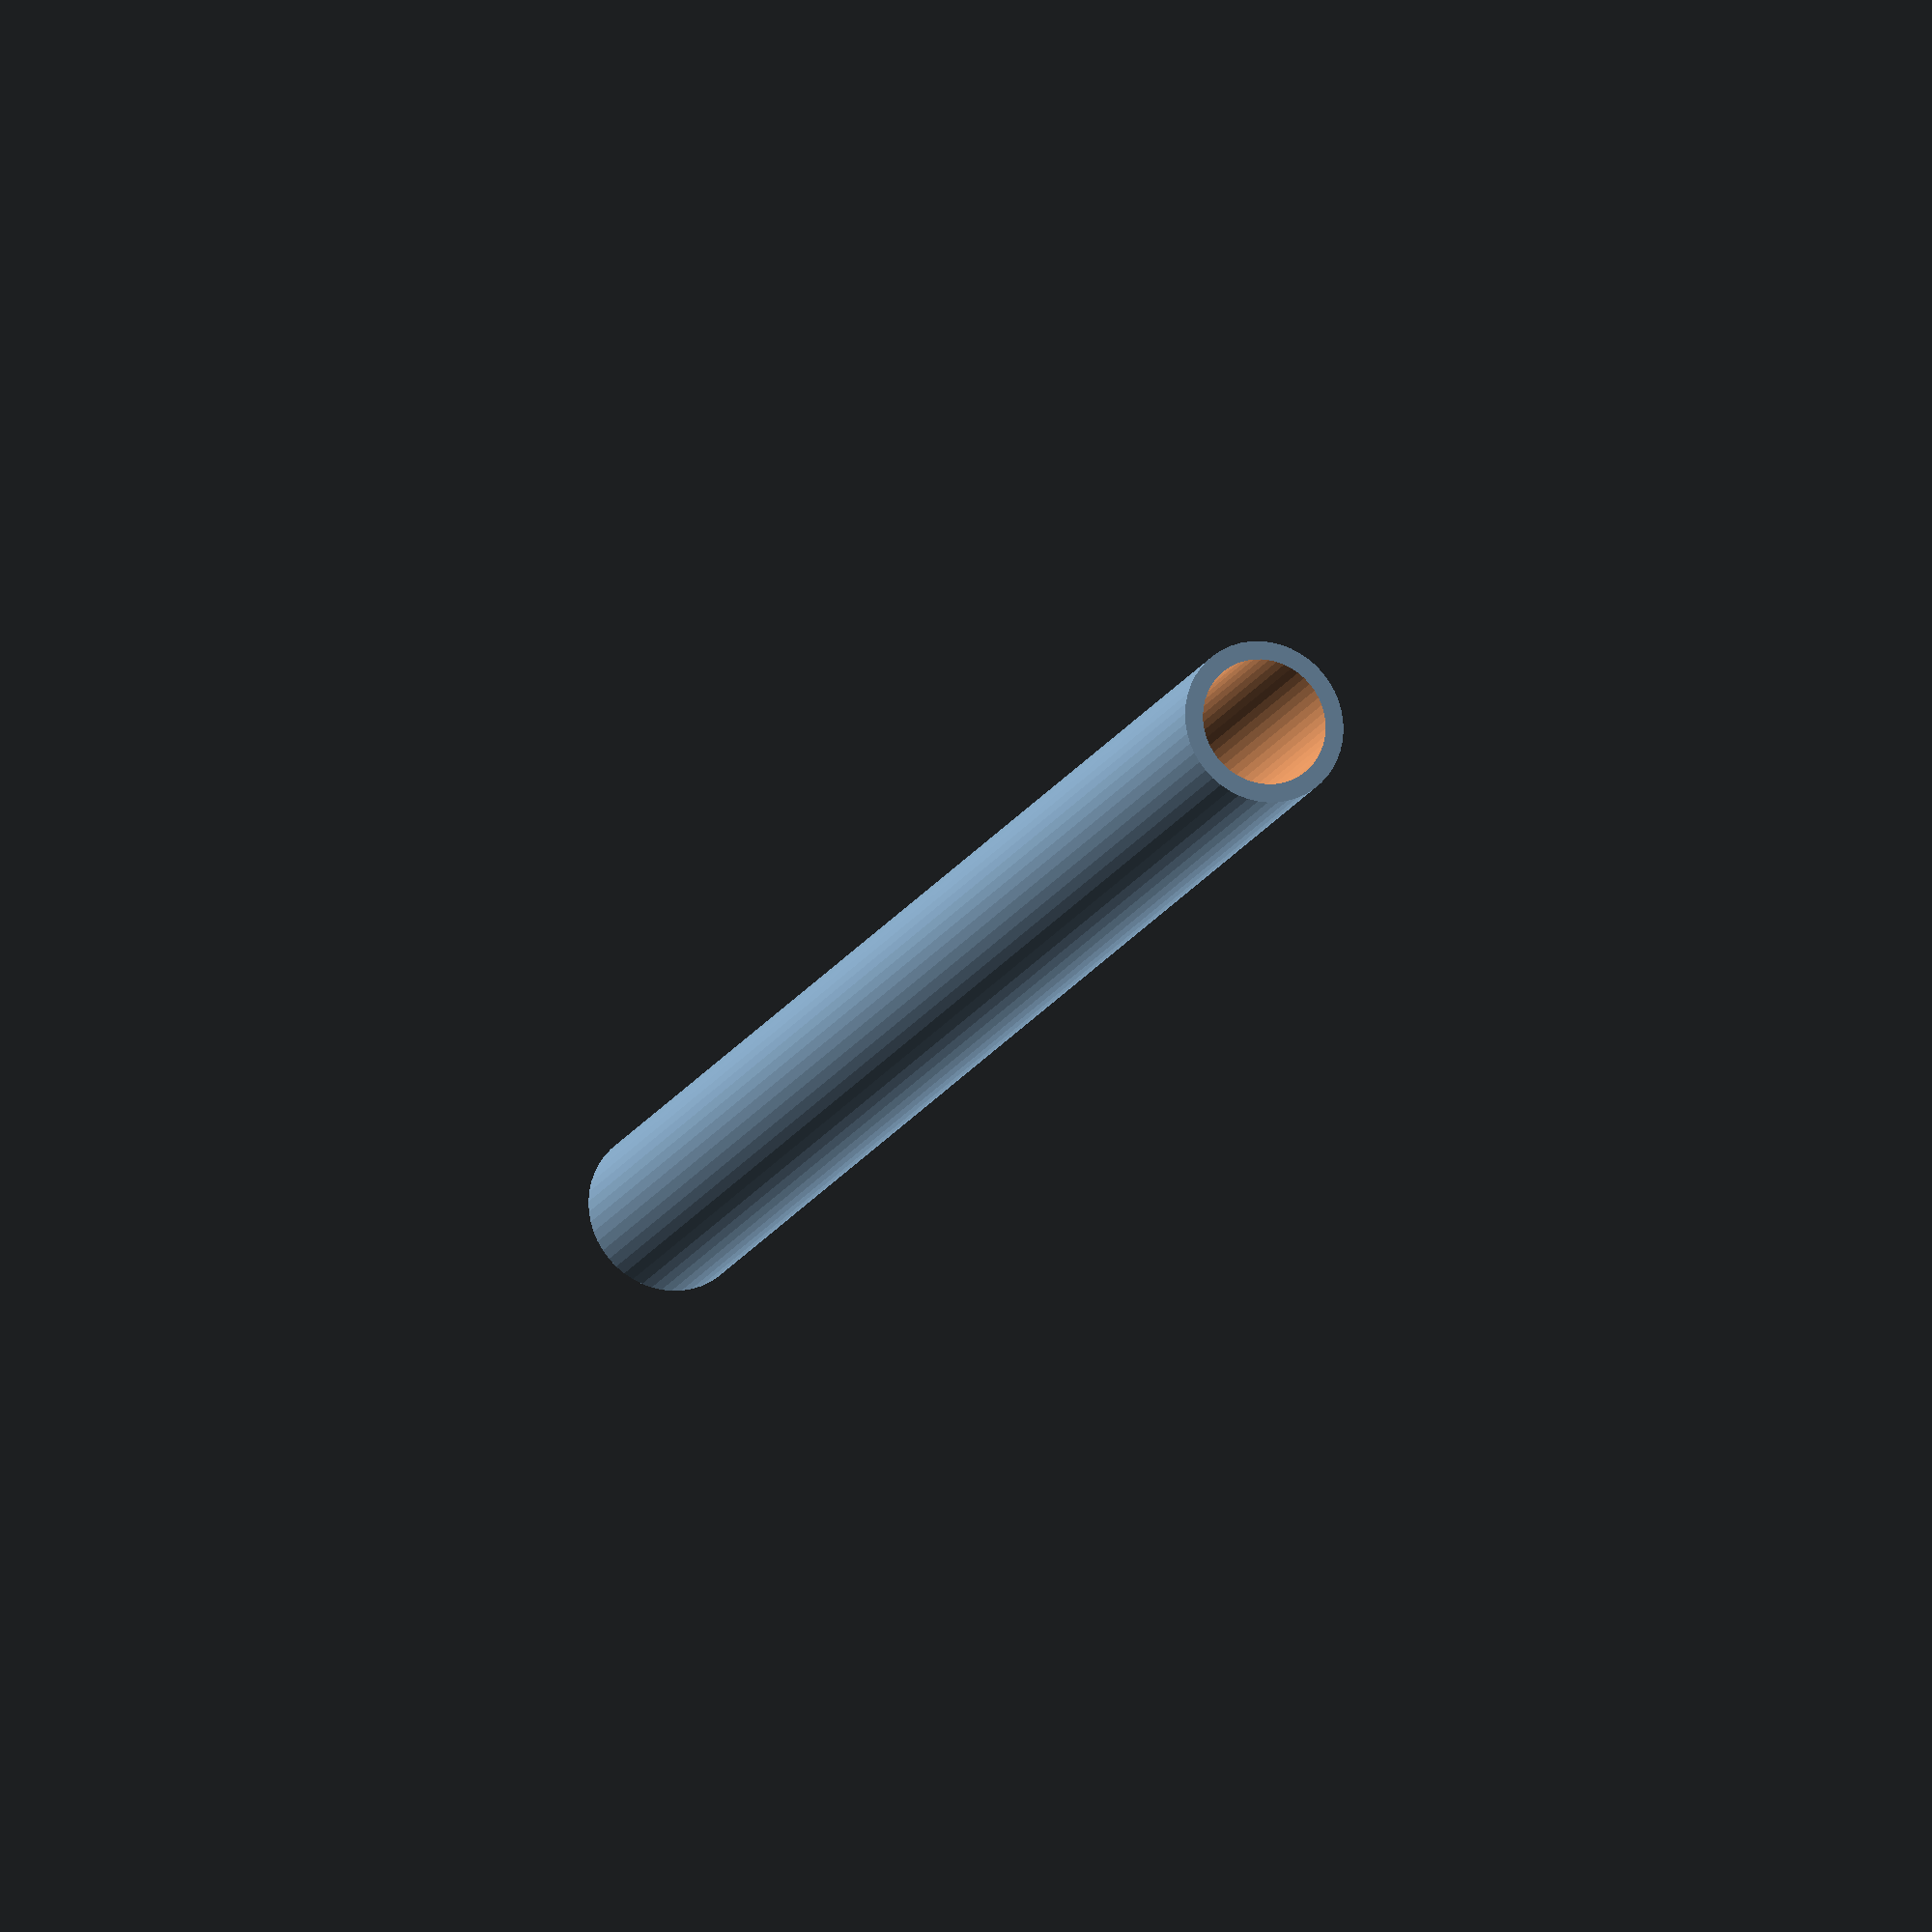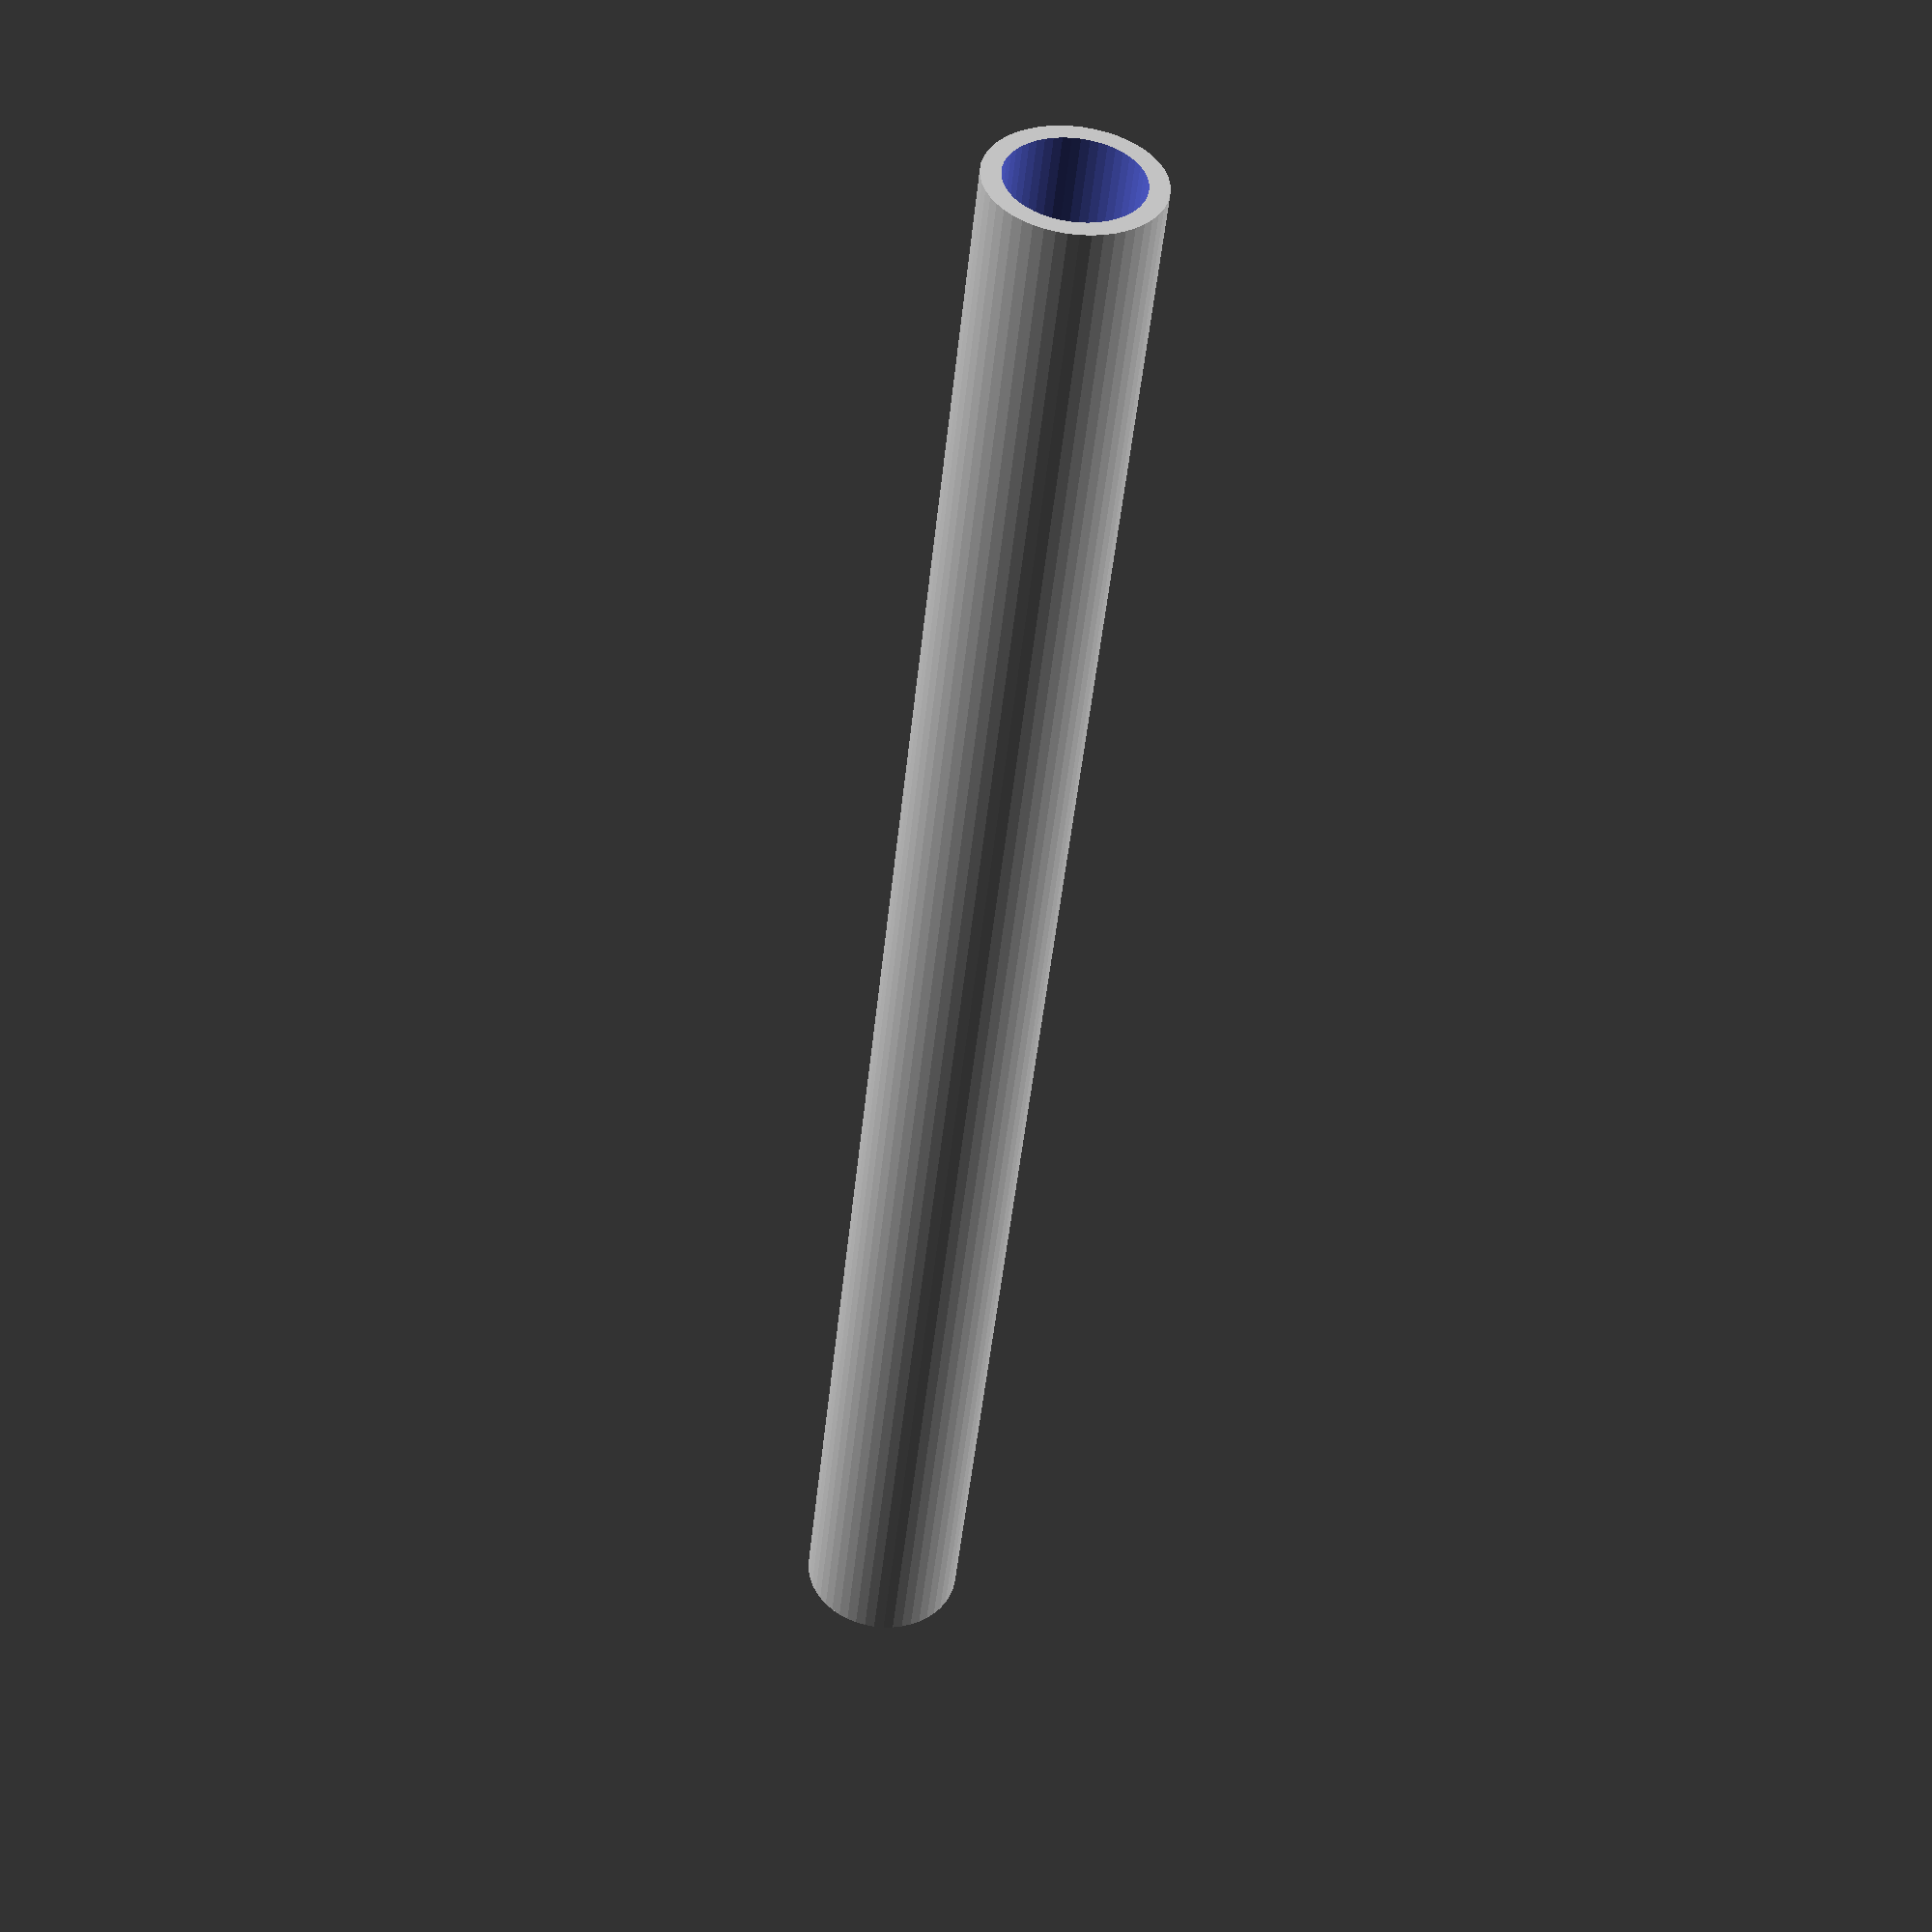
<openscad>
$fn = 50;


difference() {
	union() {
		translate(v = [0, 0, -22.5000000000]) {
			cylinder(h = 45, r = 2.0000000000);
		}
	}
	union() {
		translate(v = [0, 0, -100.0000000000]) {
			cylinder(h = 200, r = 1.5500000000);
		}
	}
}
</openscad>
<views>
elev=15.9 azim=207.9 roll=161.5 proj=o view=wireframe
elev=46.9 azim=311.4 roll=354.2 proj=p view=solid
</views>
